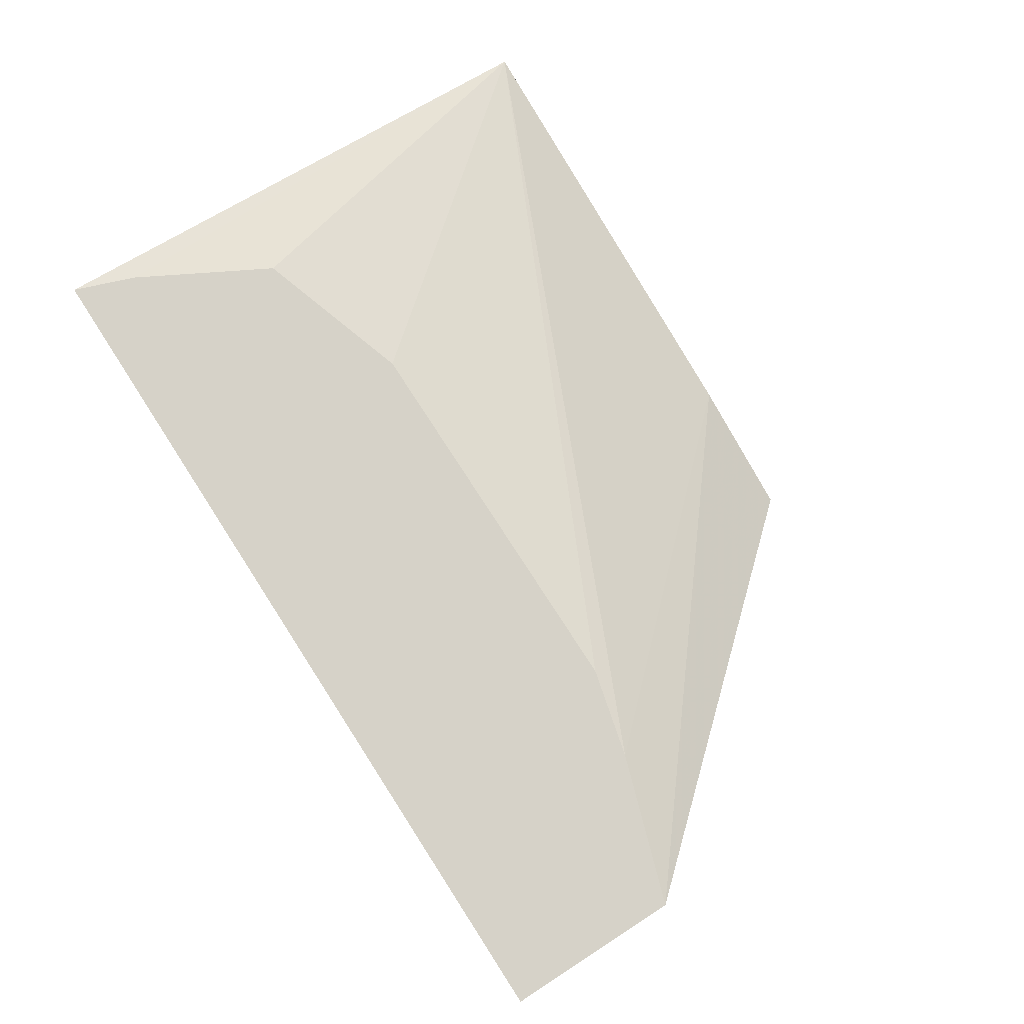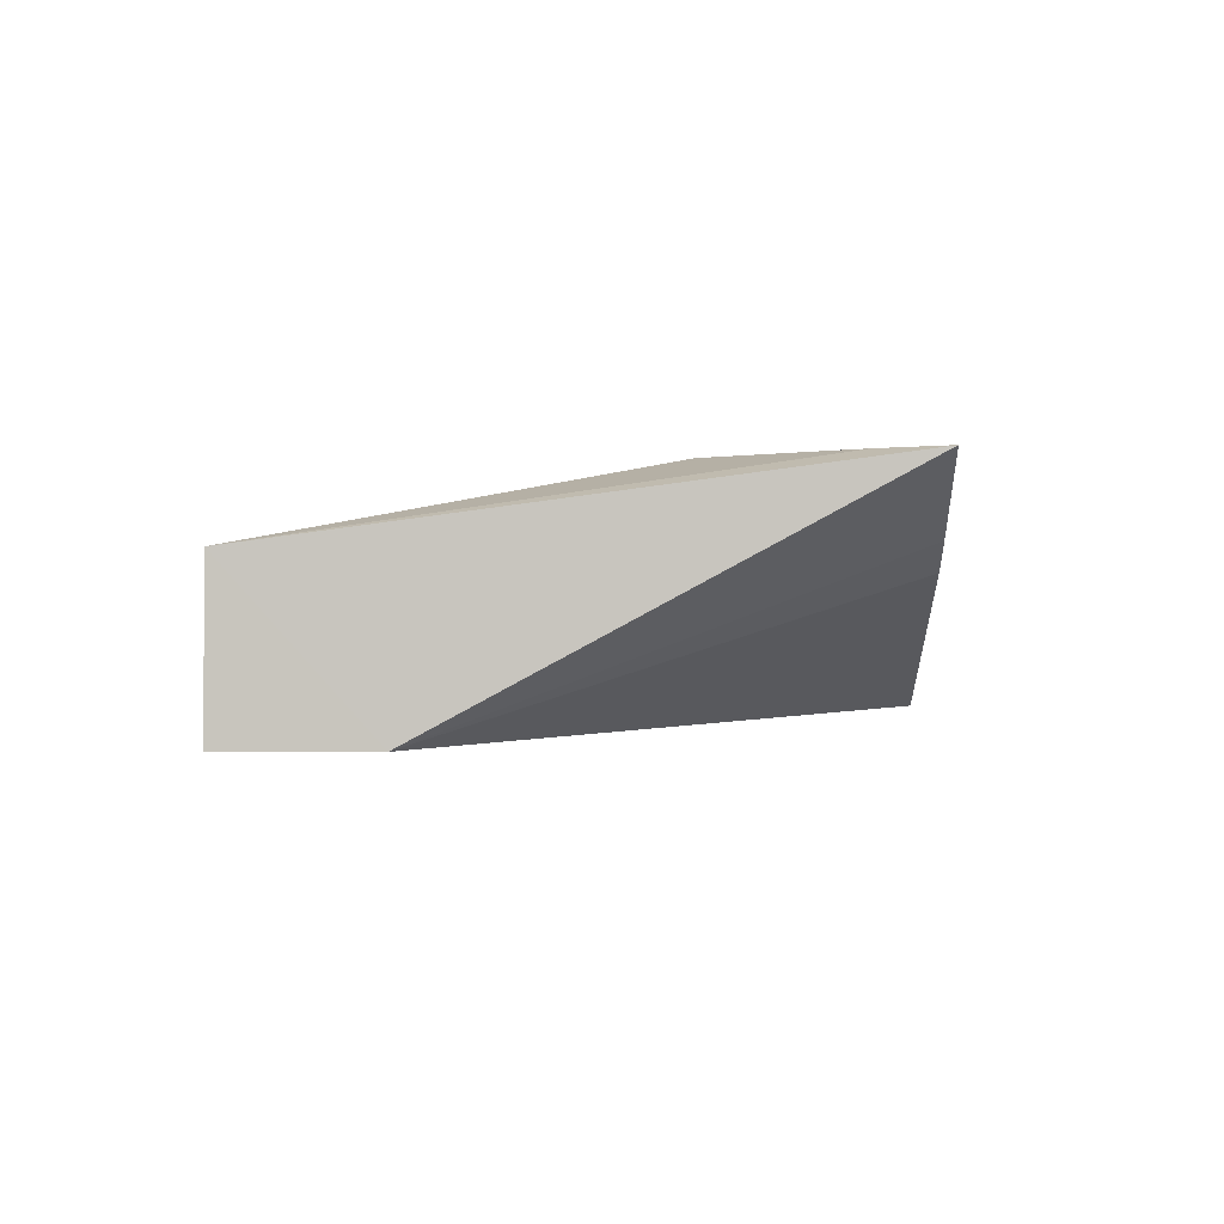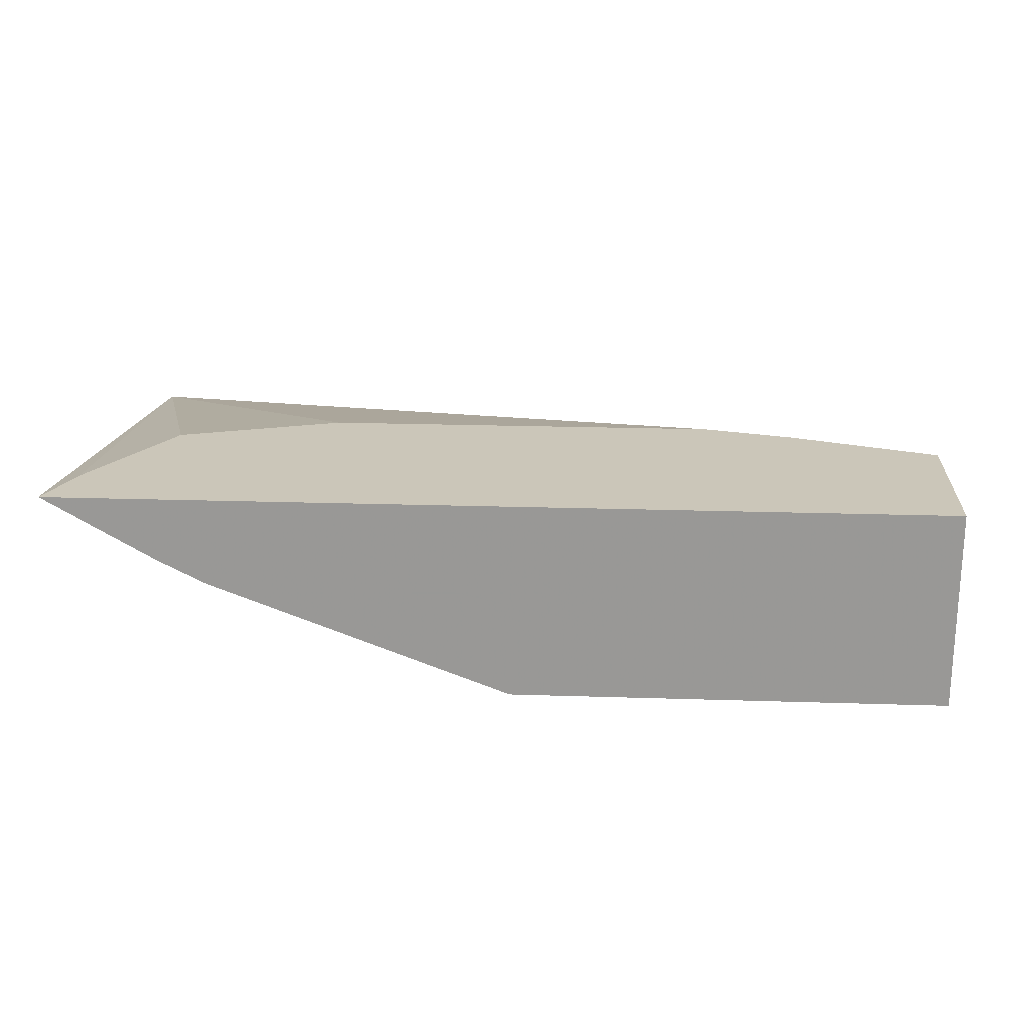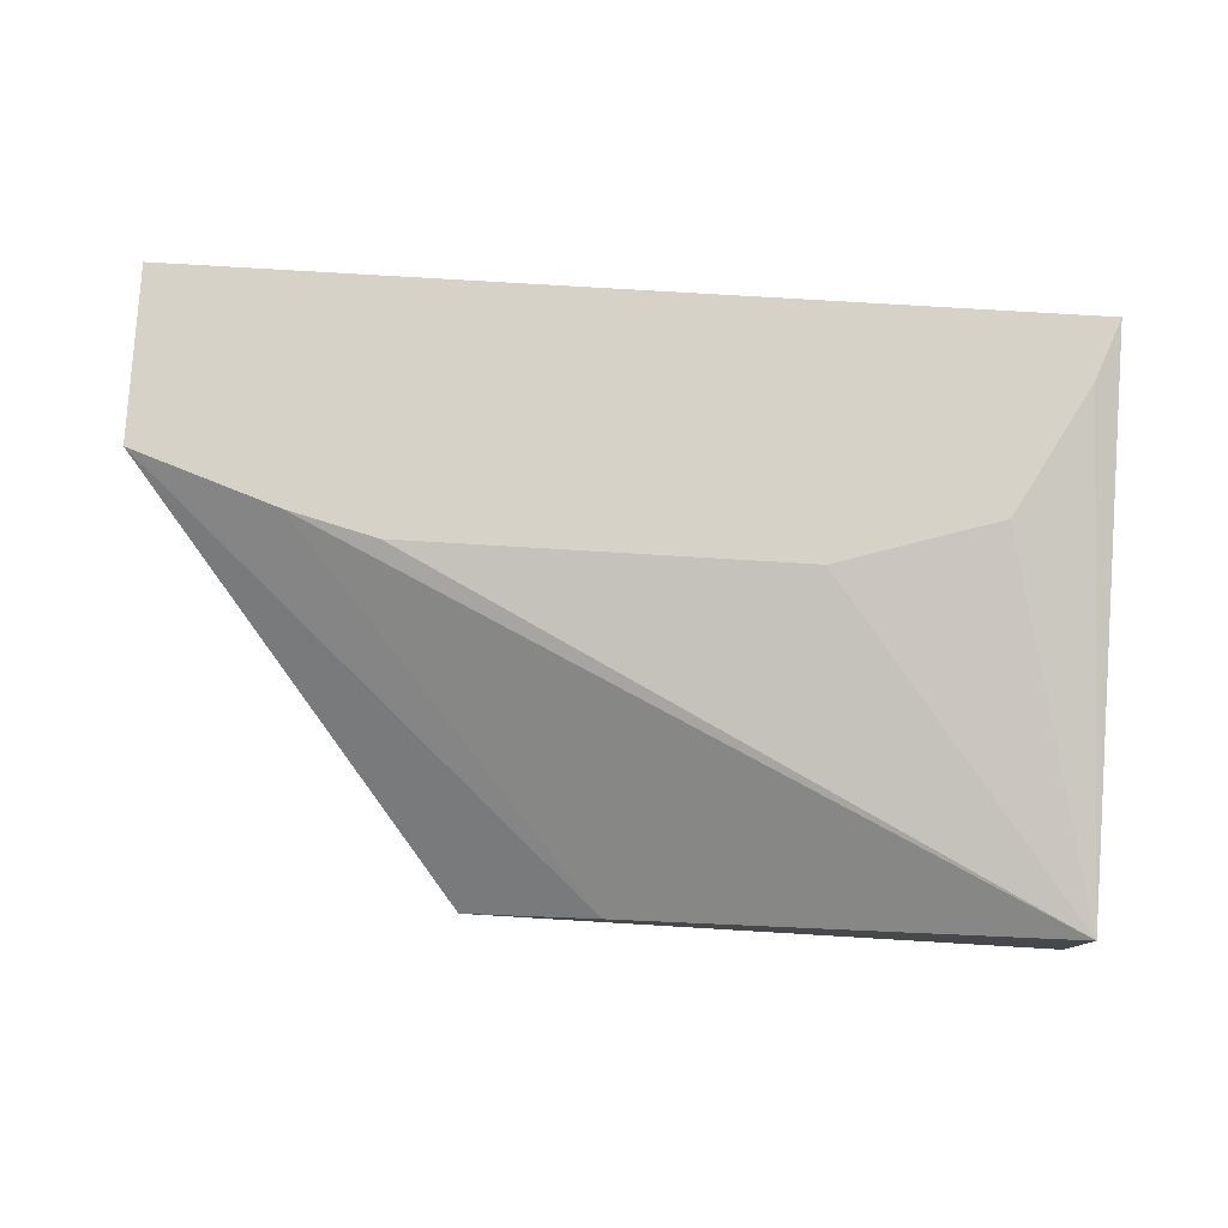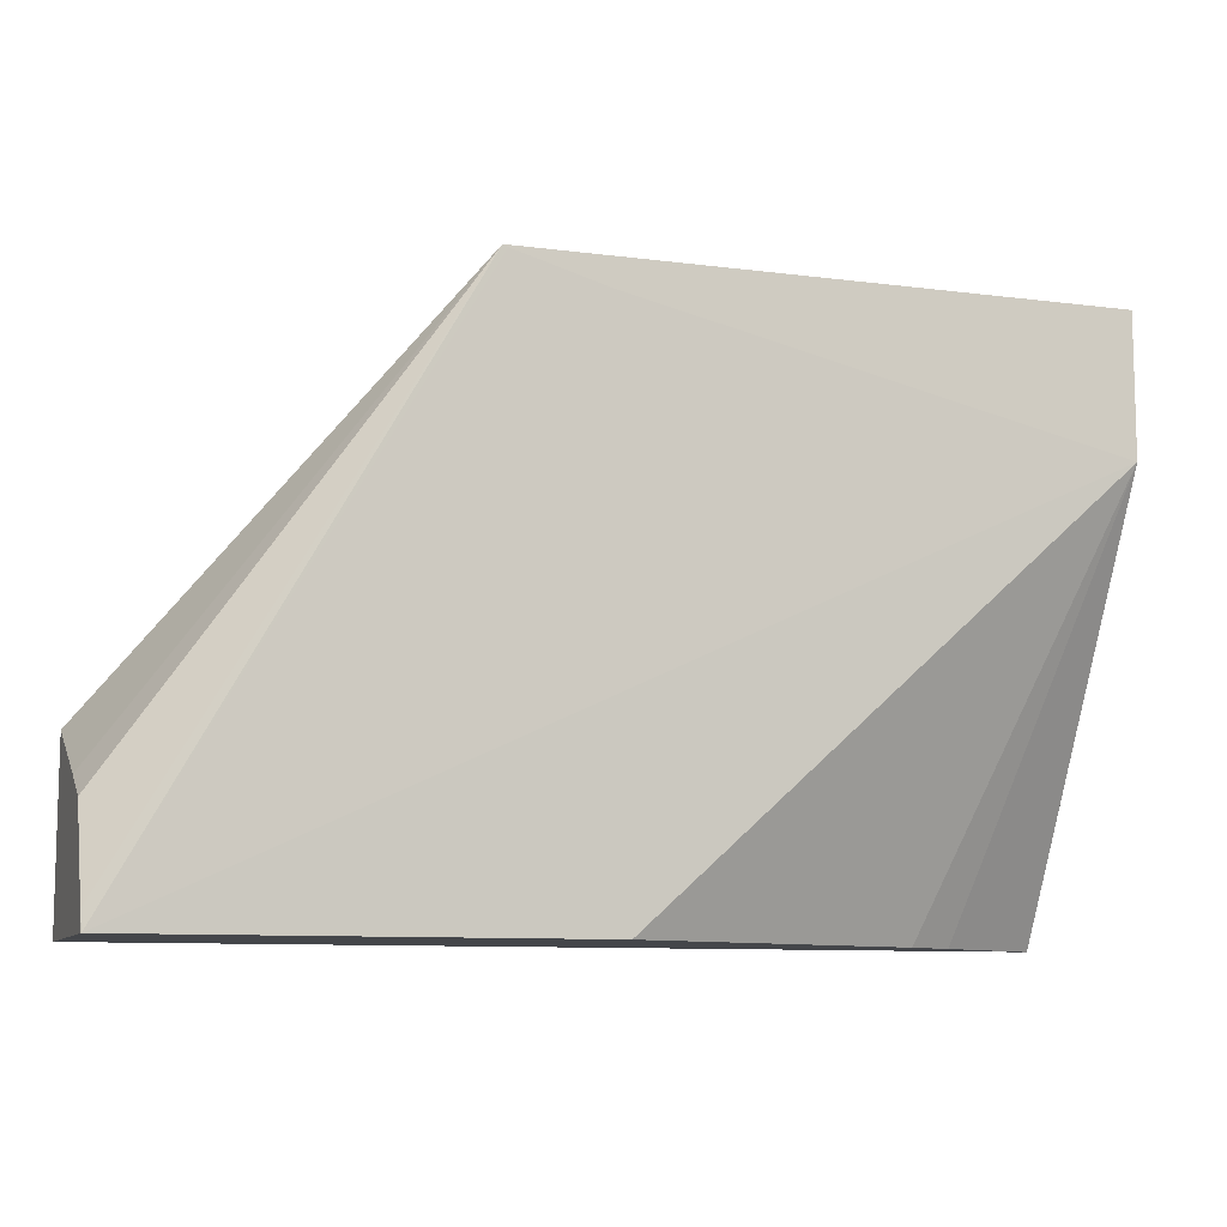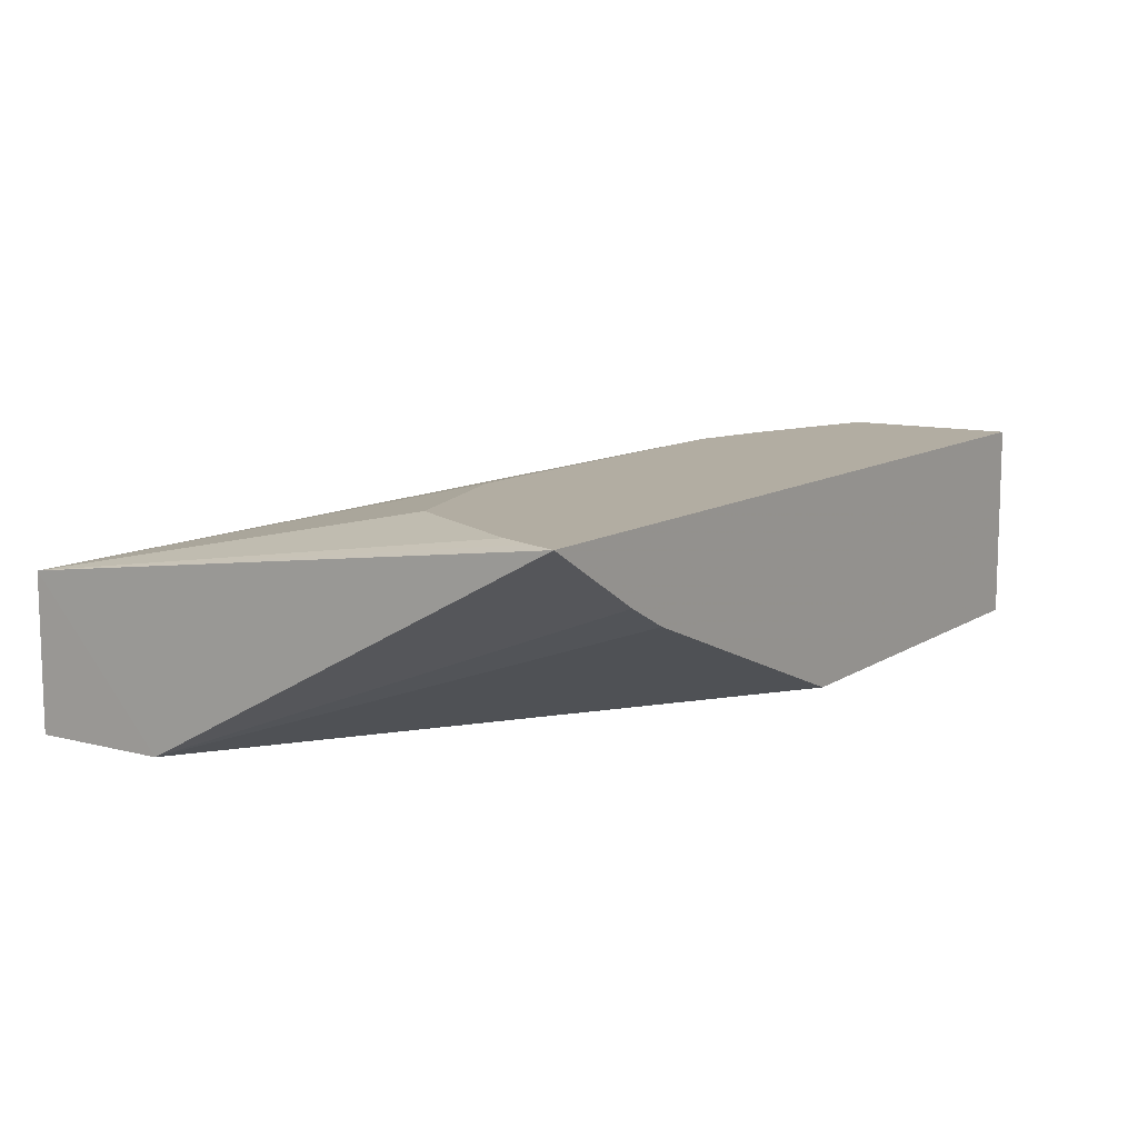
<metadata>
{"format":"obj","ext":"obj","renderer":"f3d","projection":"perspective","resolution":1024,"background":"white","views":[{"elev":77.5,"azim":-122.9,"up":"+Y"},{"elev":-1.2,"azim":93.2,"up":"+Y"},{"elev":21.0,"azim":-176.7,"up":"+Y"},{"elev":78.5,"azim":3.4,"up":"+Y"},{"elev":-9.6,"azim":-18.6,"up":"+Z"},{"elev":10.6,"azim":123.3,"up":"+Y"}]}
</metadata>
<code>
v 0.1782 0.1485 0.4204
v 0.1756 0.1485 0.4274
v 0.1786 0.1314 0.5514
v 0.1786 0.0956 0.519
v 0.1517 0.1334 0.4204
v -0.03139 0.1485 0.4204
v 0.1727 0.1485 0.435
v 0.1786 0.0956 0.5514
v 0.1556 0.1485 0.4661
v 0.1174 0.1485 0.4782
v 0.02423 0.1485 0.4782
v 0.003201 0.1485 0.4729
v 0.0748 0.1064 0.5514
v 0.1407 0.1279 0.4204
v 0.06453 0.0956 0.545
v -0.03131 0.1014 0.4204
v 0.07039 0.1014 0.4204
v -0.03139 0.1016 0.4204
v -0.03139 0.1485 0.4614
v 0.04235 0.0956 0.5514
v -0.006849 0.1485 0.4696
v -0.02763 0.1485 0.4627
v 0.04357 0.0956 0.5509
v -0.03139 0.1036 0.4247
v -0.03139 0.124 0.4504
v -0.03139 0.1139 0.4454
f 6 24 26
f 6 18 24
f 4 17 14
f 4 16 17
f 4 8 20
f 4 23 15
f 4 20 23
f 4 14 5
f 6 26 25
f 4 15 16
f 6 25 19
f 19 25 20
f 20 26 24
f 13 21 22
f 13 22 19
f 13 19 20
f 15 23 16
f 16 24 18
f 16 23 20
f 16 20 24
f 20 25 26
f 3 20 8
f 12 21 13
f 3 13 20
f 1 19 22
f 3 11 12
f 3 12 13
f 1 2 3
f 1 3 4
f 1 4 5
f 1 5 14
f 1 14 17
f 1 16 18
f 1 18 6
f 1 6 19
f 1 22 21
f 1 17 16
f 1 12 11
f 1 11 10
f 1 10 9
f 1 9 7
f 3 10 11
f 1 7 2
f 2 7 3
f 3 8 4
f 3 7 9
f 3 9 10
f 1 21 12

</code>
